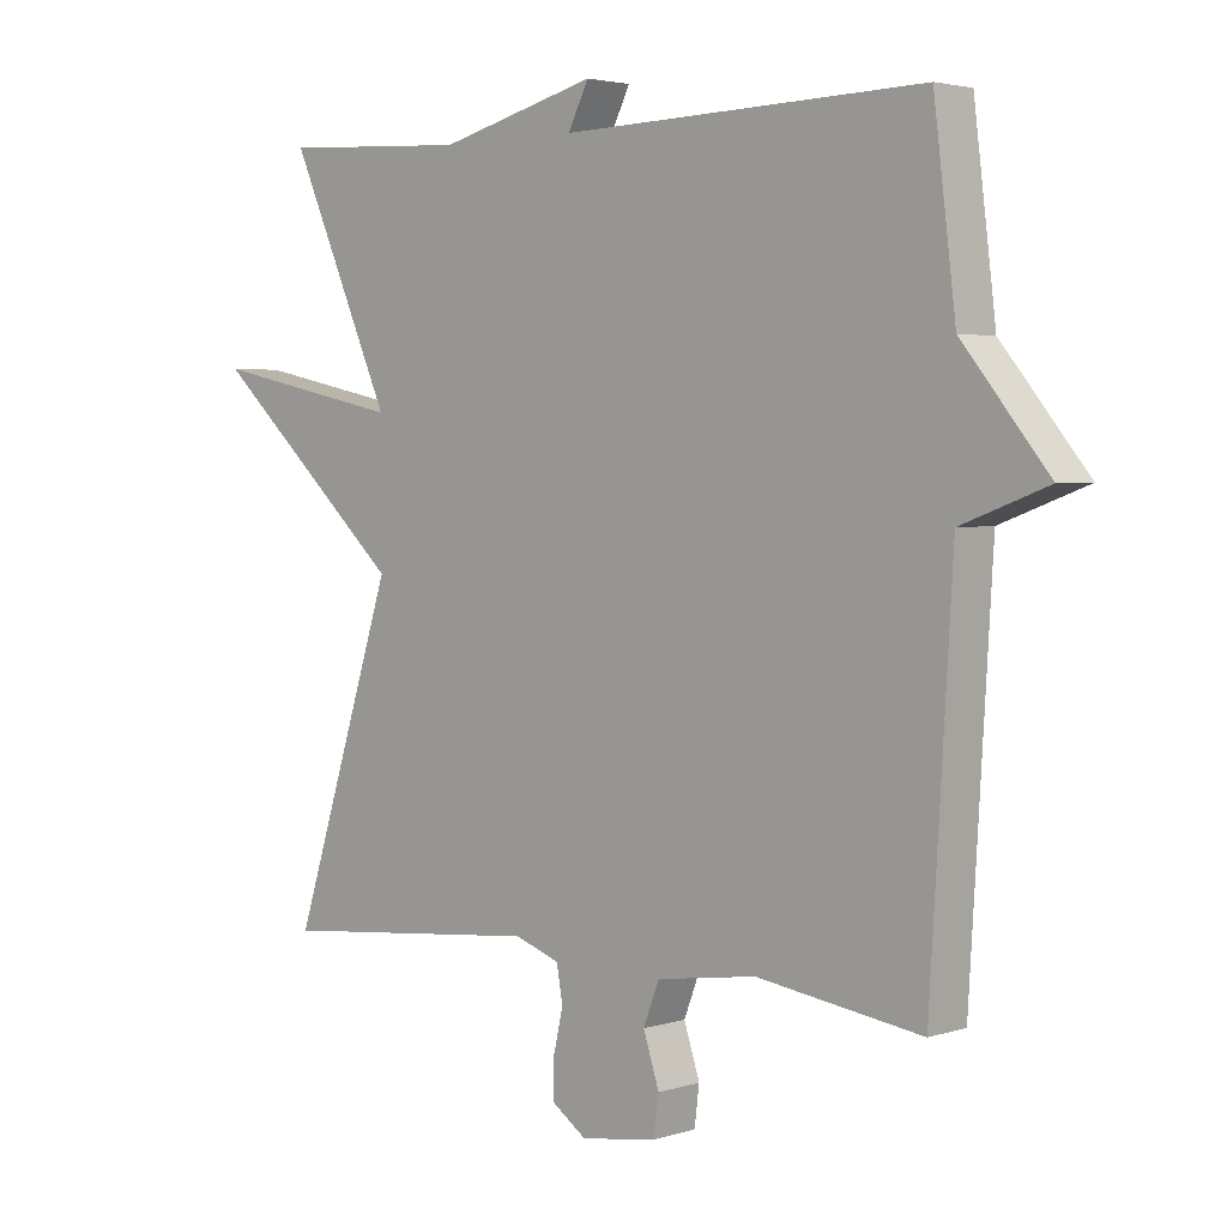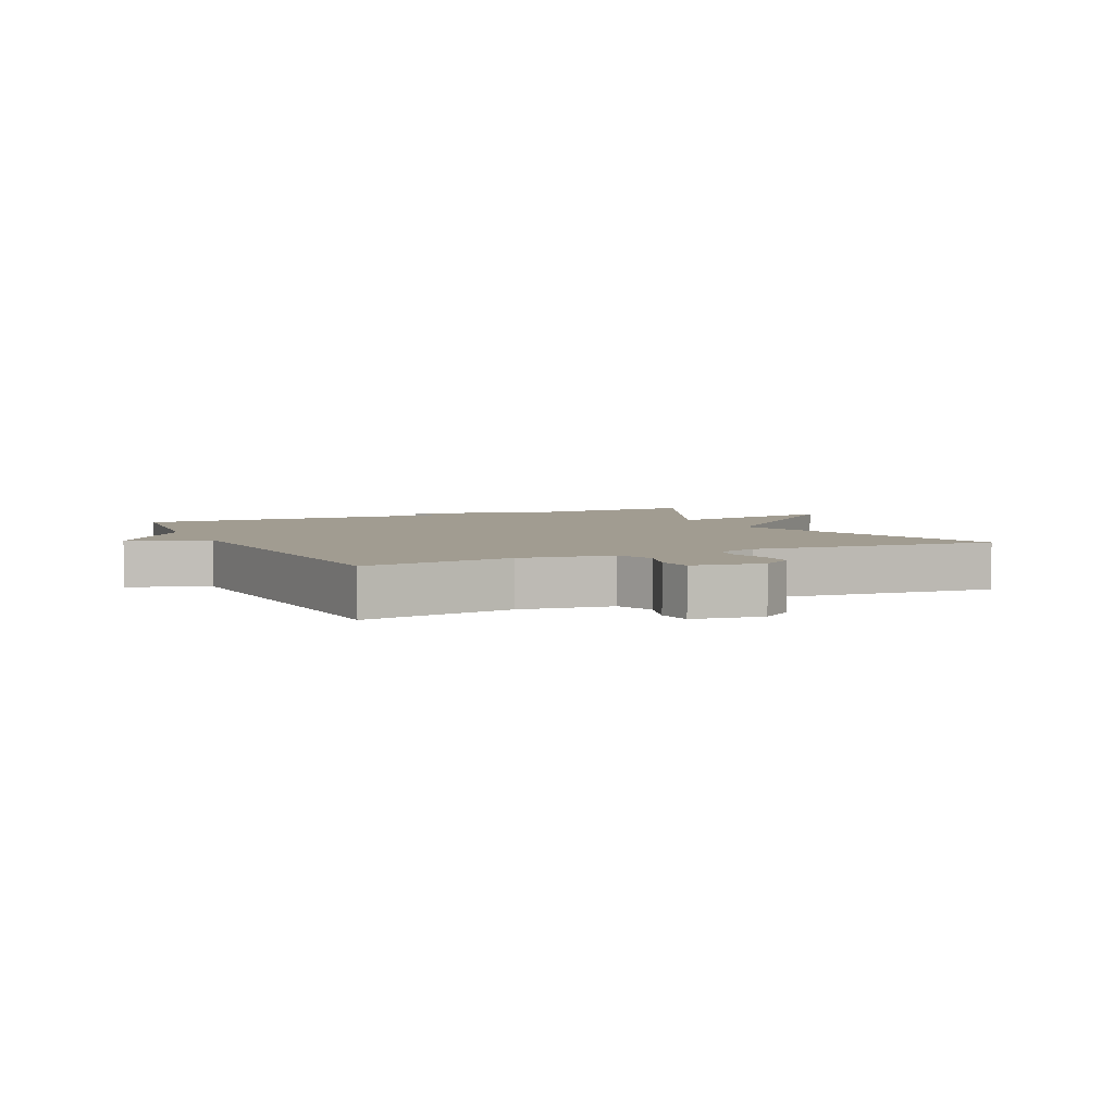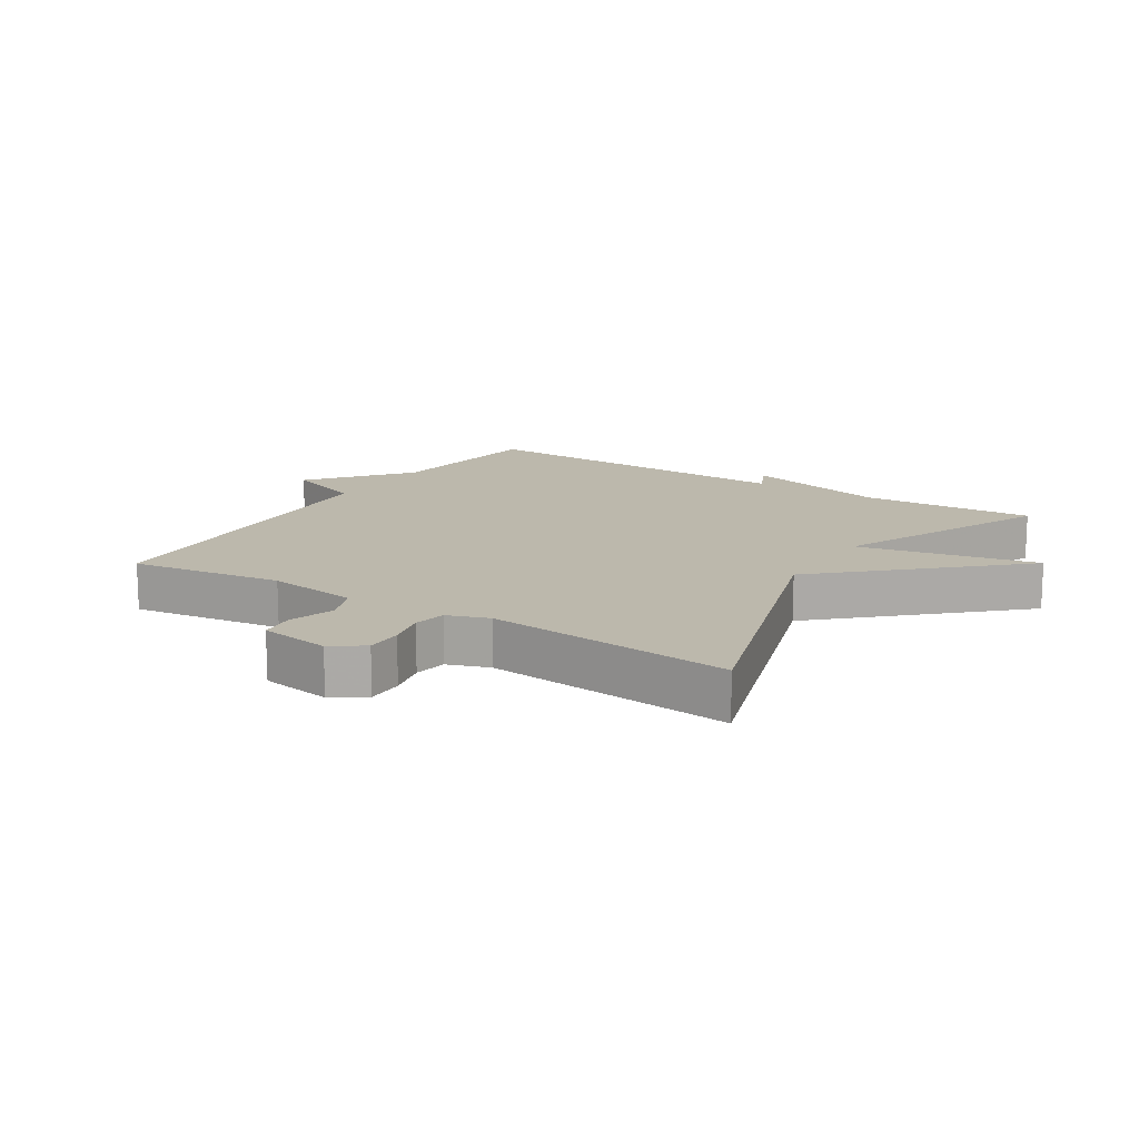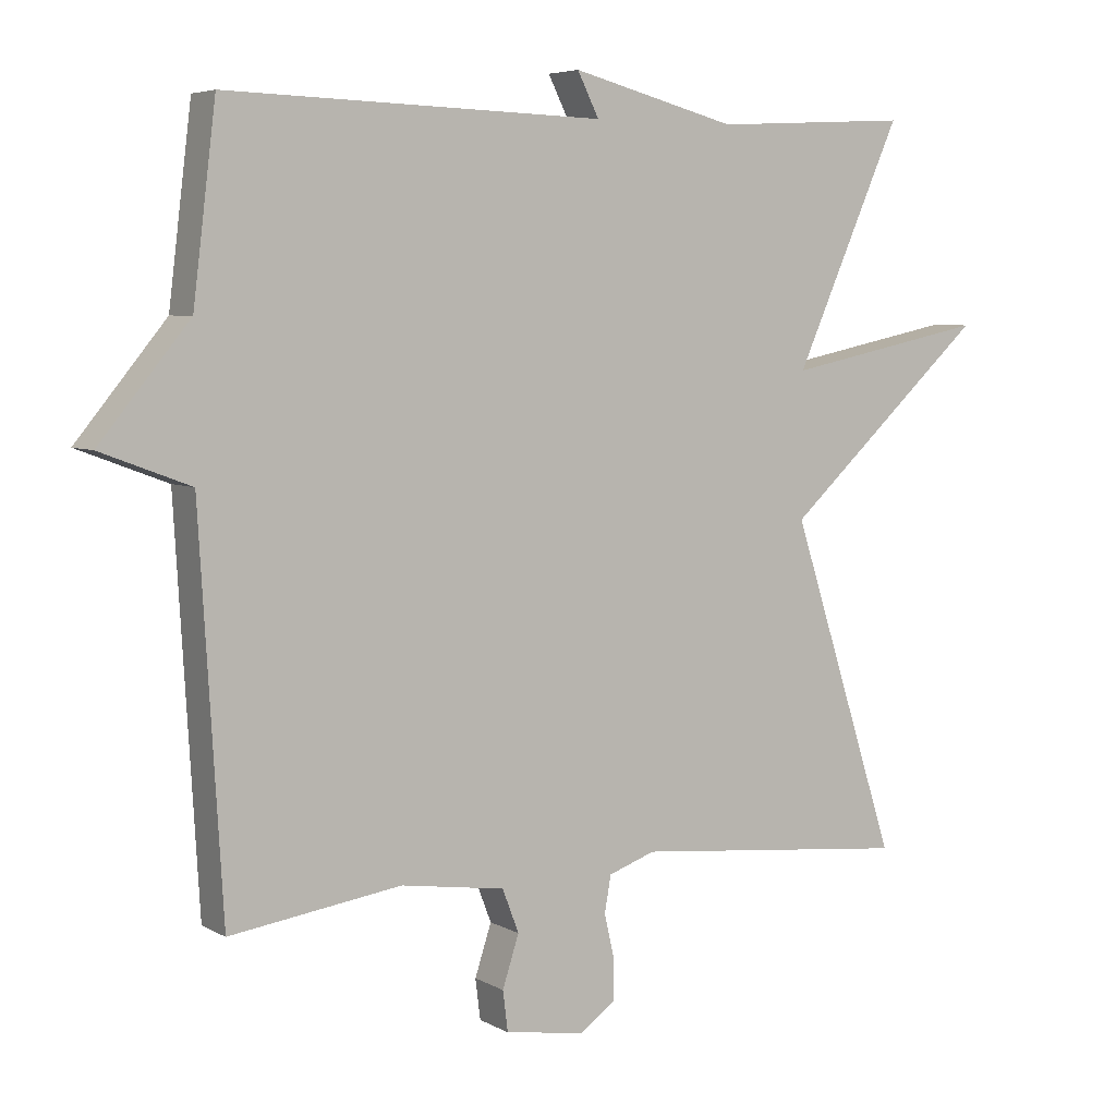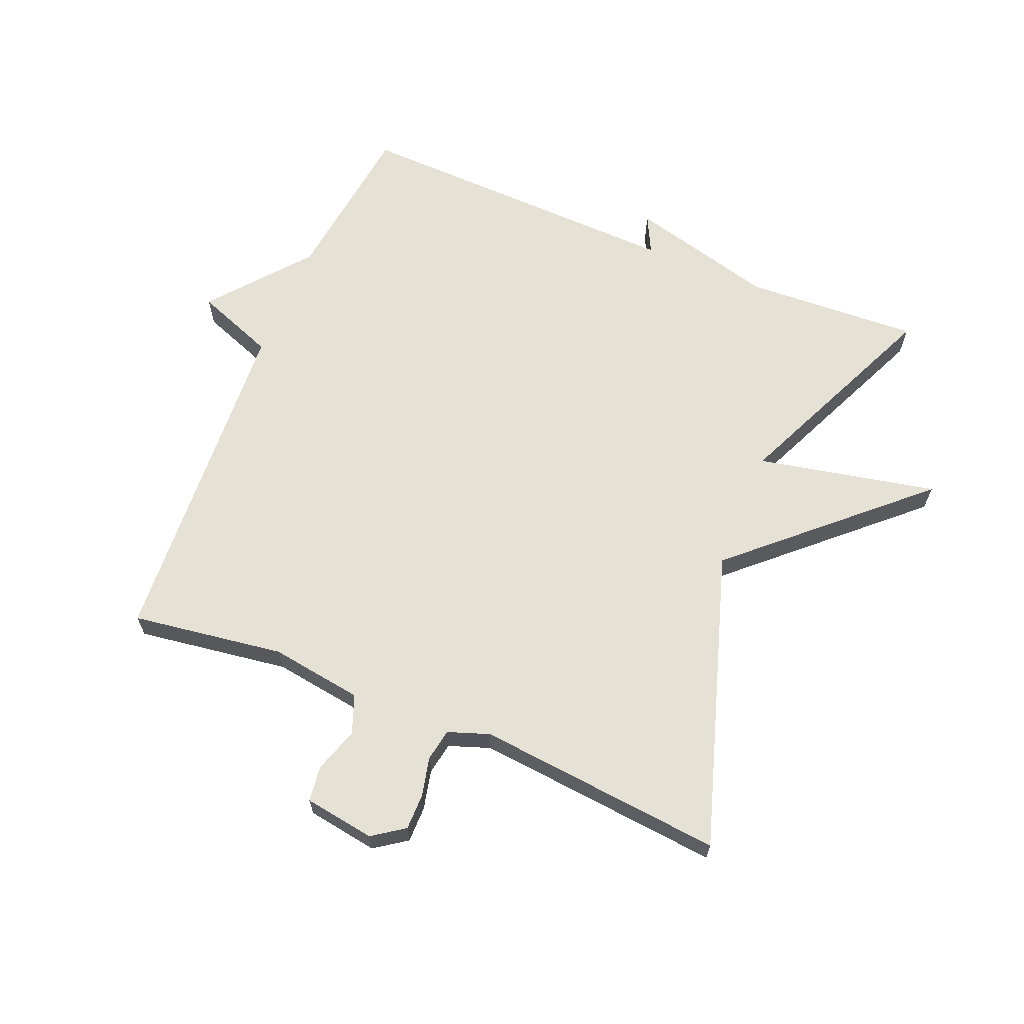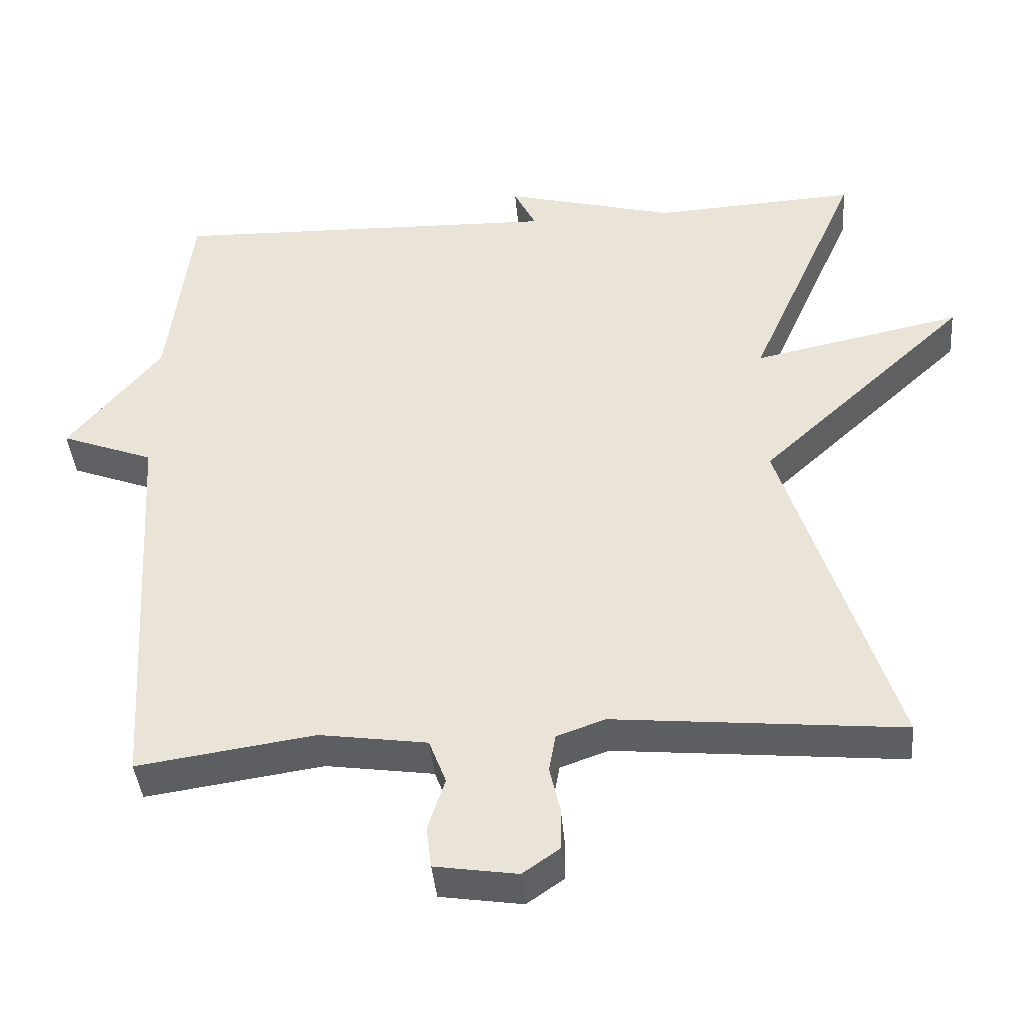
<metadata>
{"format":"obj","ext":"obj","renderer":"f3d","projection":"perspective","resolution":1024,"background":"white","views":[{"elev":3.3,"azim":43.3,"up":"+Z"},{"elev":4.5,"azim":154.7,"up":"+Y"},{"elev":14.6,"azim":-147.6,"up":"+Y"},{"elev":5.4,"azim":148.3,"up":"+Z"},{"elev":65.0,"azim":-157.5,"up":"+Y"},{"elev":-40.8,"azim":-175.1,"up":"+Z"}]}
</metadata>
<code>
v -0.5 0.07 -0.5
v -0.351 0.07 -0.036
v -0.633 0.07 0.223
v -0.351 0.07 0.164
v -0.5 0.07 0.5
v -0.226 0.07 0.485
v 0.004 0.07 0.545
v -0.026 0.07 0.485
v 0.5 0.07 0.5
v 0.532 0.07 0.239
v 0.657 0.07 0.086
v 0.532 0.07 0.039
v 0.5 0.07 -0.5
v 0.261 0.07 -0.465
v 0.116 0.07 -0.486
v 0.093 0.07 -0.546
v 0.116 0.07 -0.617
v 0.109 0.07 -0.673
v -0.002 0.07 -0.69
v -0.052 0.07 -0.655
v -0.052 0.07 -0.598
v -0.038 0.07 -0.537
v -0.047 0.07 -0.486
v -0.112 0.07 -0.463
v -0.5 0 -0.5
v -0.351 0 -0.036
v -0.633 0 0.223
v -0.351 0 0.164
v -0.5 0 0.5
v -0.226 0 0.485
v 0.004 0 0.545
v -0.026 0 0.485
v 0.5 0 0.5
v 0.532 0 0.239
v 0.657 0 0.086
v 0.532 0 0.039
v 0.5 0 -0.5
v 0.261 0 -0.465
v 0.116 0 -0.486
v 0.093 0 -0.546
v 0.116 0 -0.617
v 0.109 0 -0.673
v -0.002 0 -0.69
v -0.052 0 -0.655
v -0.052 0 -0.598
v -0.038 0 -0.537
v -0.047 0 -0.486
v -0.112 0 -0.463
f 20 21 22
f 19 20 22
f 18 19 22
f 17 18 22
f 16 17 22
f 15 16 22 23
f 14 15 23 24
f 12 13 14
f 10 11 12
f 12 14 24
f 10 12 24
f 9 10 24
f 8 9 24
f 6 7 8
f 4 5 6
f 4 6 8 24
f 2 3 4
f 24 1 2
f 2 4 24
f 46 45 44
f 46 44 43
f 46 43 42
f 46 42 41
f 46 41 40
f 47 46 40 39
f 48 47 39 38
f 38 37 36
f 36 35 34
f 48 38 36
f 48 36 34
f 48 34 33
f 48 33 32
f 32 31 30
f 30 29 28
f 48 32 30 28
f 28 27 26
f 26 25 48
f 48 28 26
f 1 25 26 2
f 2 26 27 3
f 3 27 28 4
f 4 28 29 5
f 5 29 30 6
f 6 30 31 7
f 7 31 32 8
f 8 32 33 9
f 9 33 34 10
f 10 34 35 11
f 11 35 36 12
f 12 36 37 13
f 13 37 38 14
f 14 38 39 15
f 15 39 40 16
f 16 40 41 17
f 17 41 42 18
f 18 42 43 19
f 19 43 44 20
f 20 44 45 21
f 21 45 46 22
f 22 46 47 23
f 23 47 48 24
f 24 48 25 1

</code>
